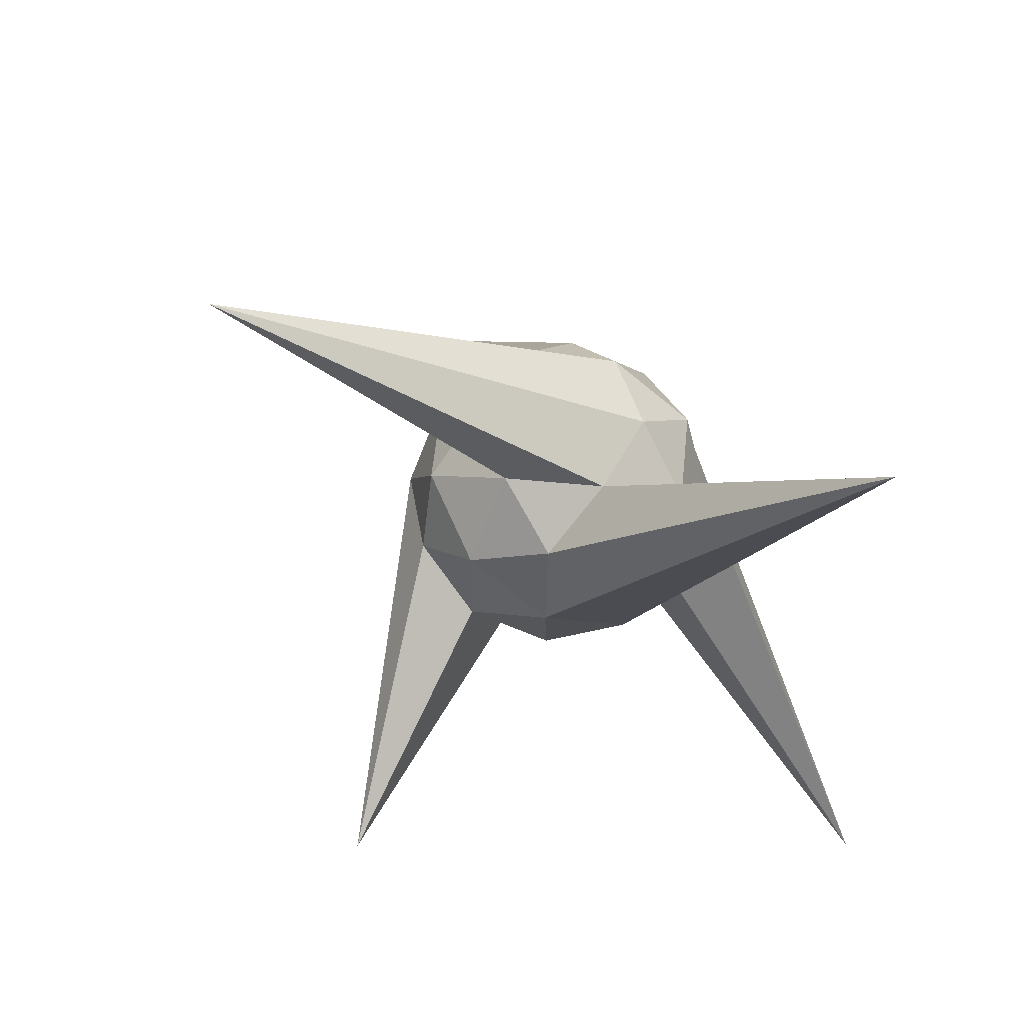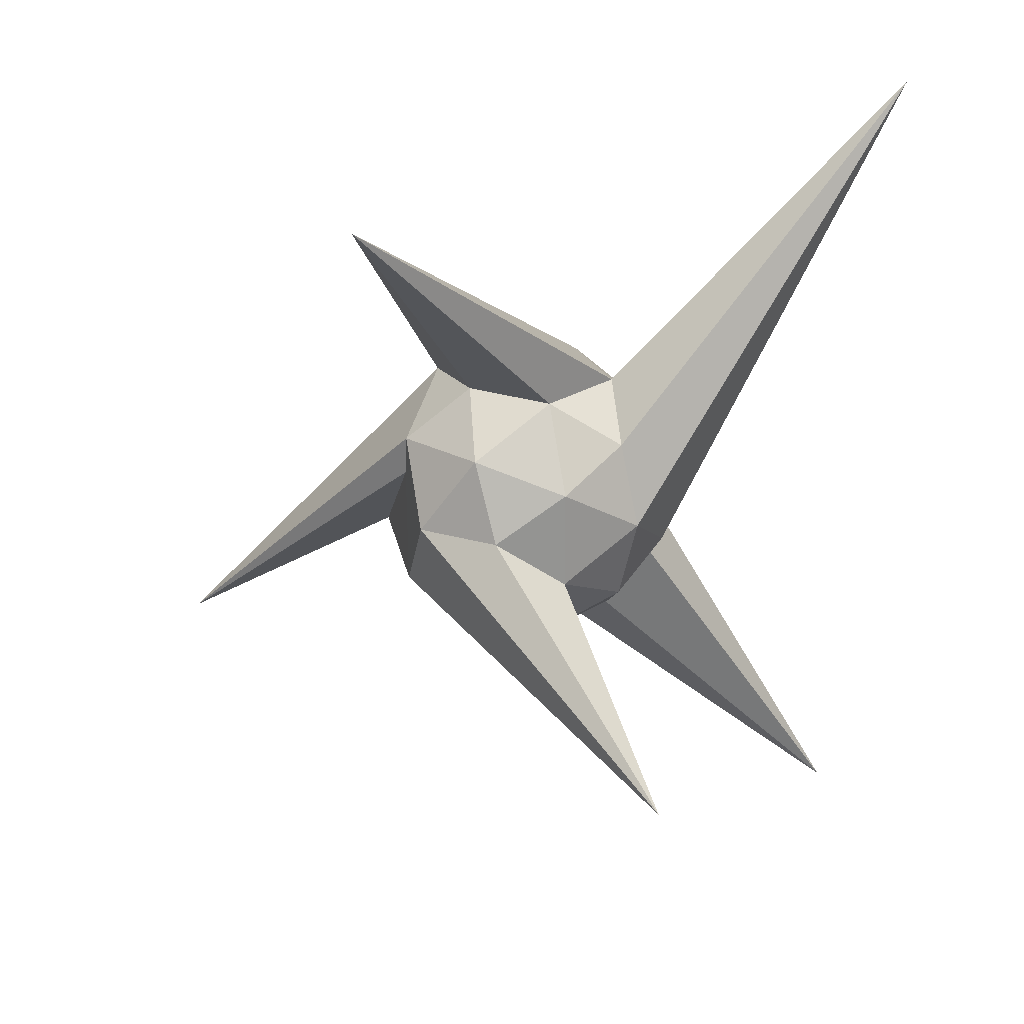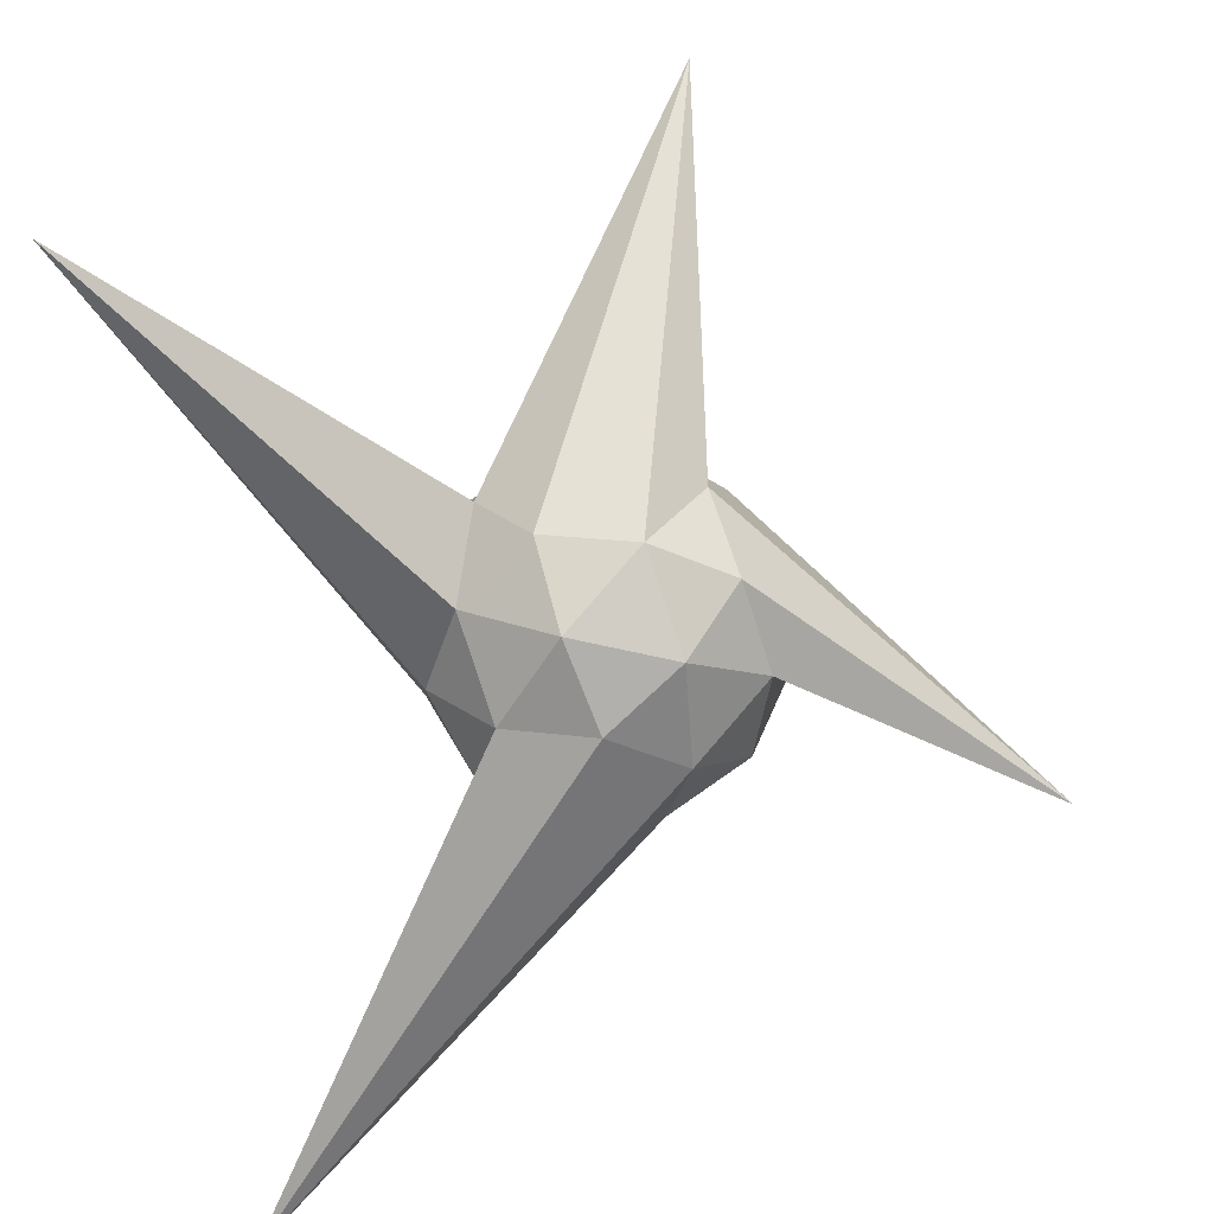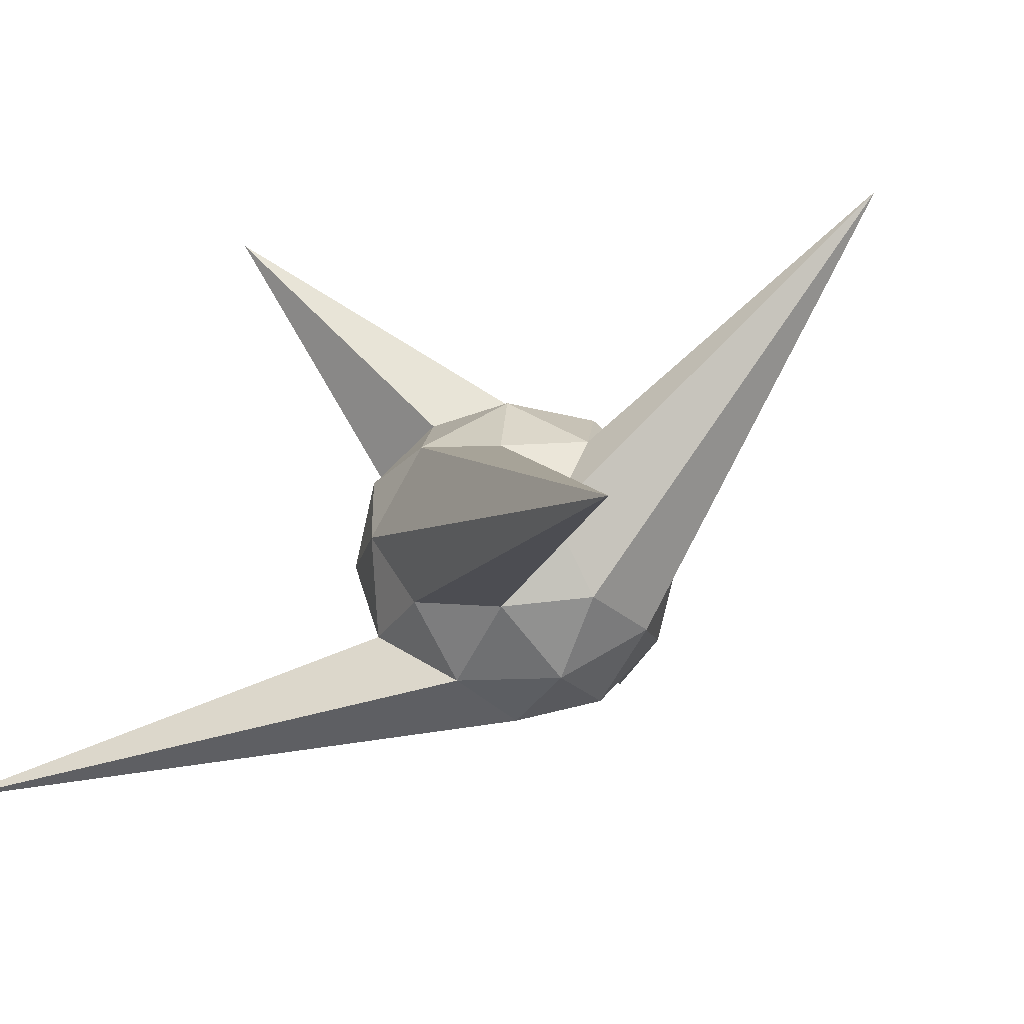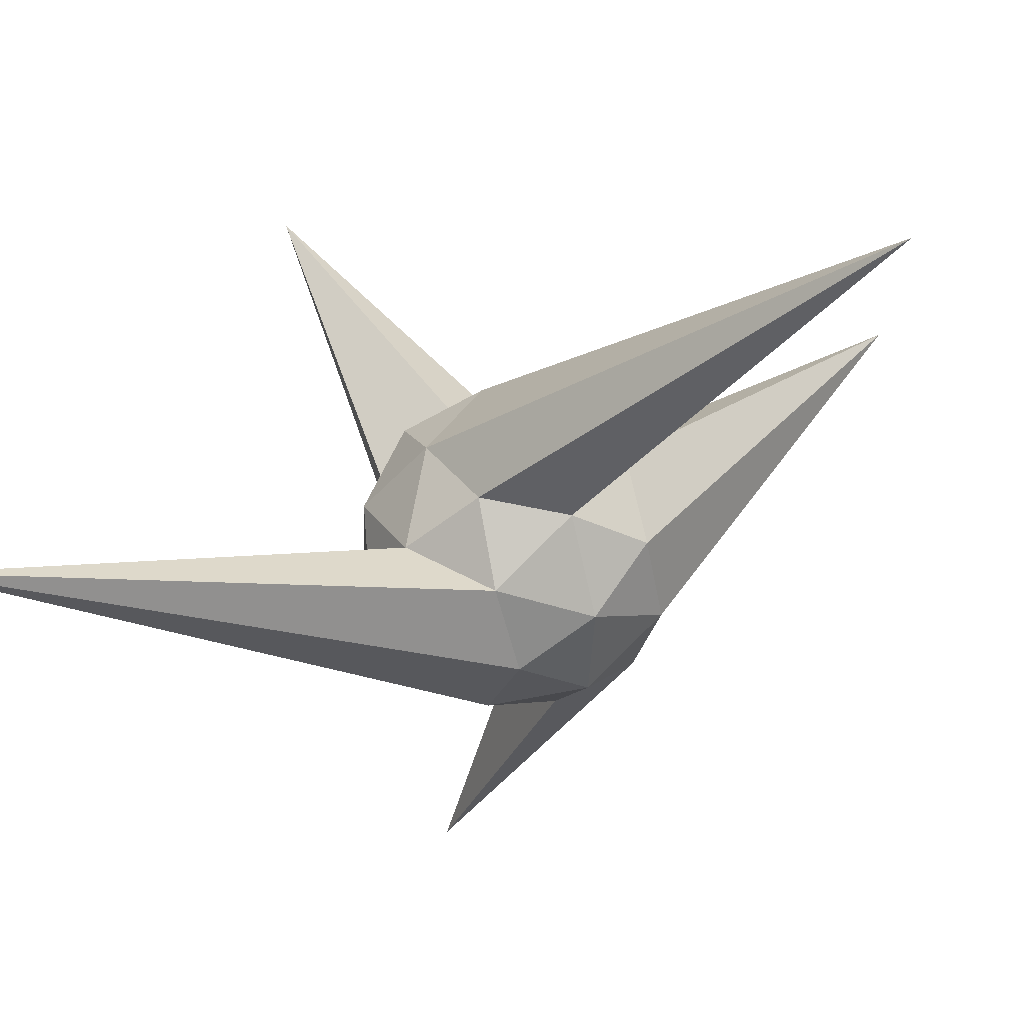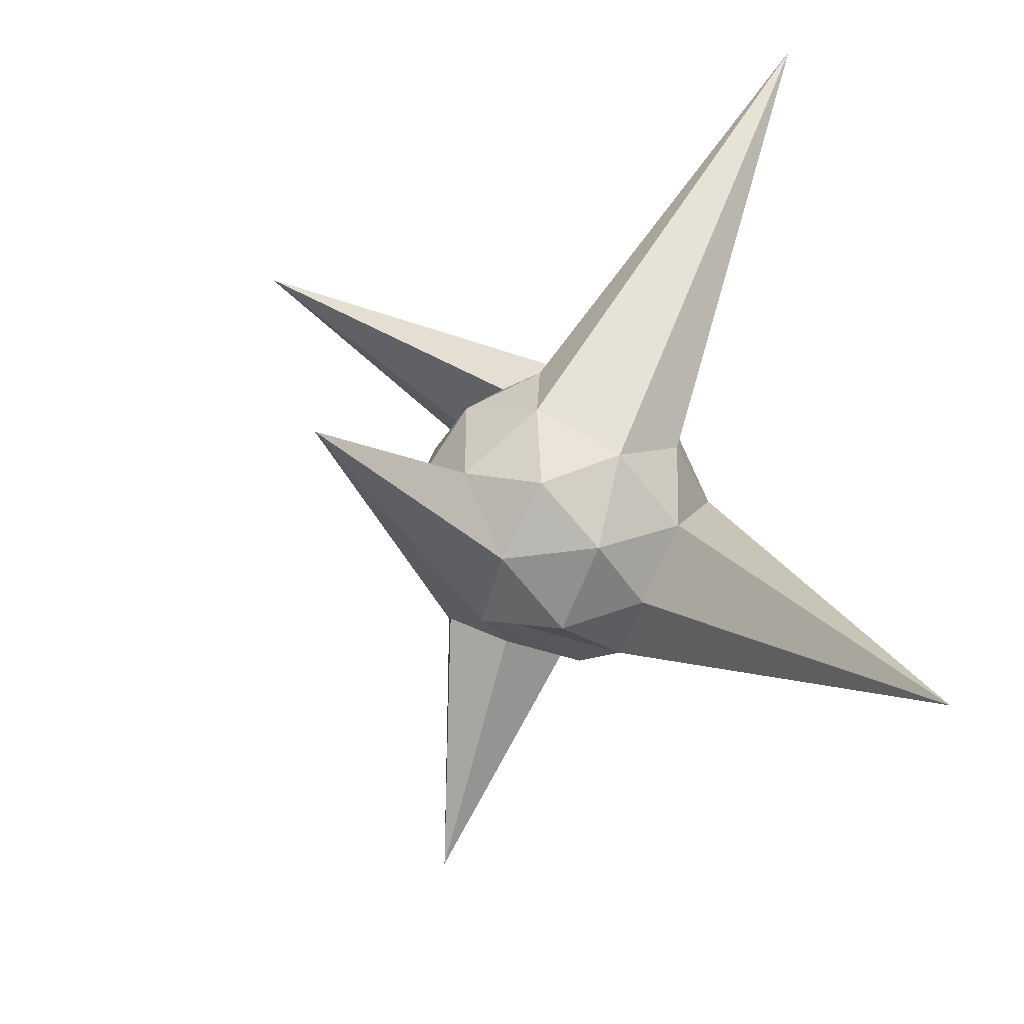
<metadata>
{"format":"obj","ext":"obj","renderer":"f3d","projection":"perspective","resolution":1024,"background":"white","views":[{"elev":55.5,"azim":-115.9,"up":"+Z"},{"elev":23.4,"azim":-169.3,"up":"+Z"},{"elev":-59.5,"azim":4.2,"up":"+Y"},{"elev":-18.1,"azim":-48.1,"up":"+Y"},{"elev":-45.5,"azim":-74.7,"up":"+Y"},{"elev":-45.4,"azim":-112.4,"up":"+Z"}]}
</metadata>
<code>
v 0 0.05633 -0
v 1.216 0.4832 0.8833
v -0.4644 0.4832 1.429
v 2.068 1.636 1.503
v 2.431 1.412 -0
v -1.503 0.4832 -0
v -5.814 -1.09 -8.019
v 1.216 0.4832 -0.8833
v 6.879 2.549 -3.326
v -0.79 1.636 2.431
v 0.7514 1.412 2.312
v 1.809 8.624 6.649
v -2.557 1.636 -0
v -1.967 1.412 1.429
v -6.777 0.7427 7.732
v -0.79 1.636 -2.431
v -1.967 1.412 -1.429
v -1.68 2.915 -2.312
v 2.068 1.636 -1.503
v 0.7514 1.412 -2.312
v 1.749 3.979 -1.318
v 1.68 2.915 2.312
v -1.68 2.915 2.312
v -2.718 2.915 -0.8833
v 0 2.915 -2.858
v 2.718 2.915 -0.8833
v 0.79 4.193 2.431
v 1.967 4.417 1.429
v 0.4644 5.346 1.429
v -2.068 4.193 1.503
v -0.7514 4.417 2.312
v -1.216 5.346 0.8833
v -2.068 4.193 -1.503
v -2.431 4.417 0
v -1.216 5.346 -0.8833
v 0.79 4.193 -2.431
v -0.7514 4.417 -2.312
v -3.5 8.873 -3.509
v 2.005 4.36 0.7181
v 1.967 4.417 -1.429
v 1.503 5.346 0
v 0 5.773 0
f 1 2 3
f 4 2 5
f 1 3 6
f 1 6 7
f 1 7 8
f 4 5 9
f 10 11 12
f 13 14 15
f 16 17 18
f 19 20 21
f 4 9 22
f 10 12 23
f 13 15 24
f 16 18 25
f 19 21 26
f 27 28 29
f 30 31 32
f 33 34 35
f 36 37 38
f 39 40 41
f 41 38 42
f 41 40 38
f 40 36 38
f 38 35 42
f 38 37 35
f 37 33 35
f 35 32 42
f 35 34 32
f 34 30 32
f 32 29 42
f 32 31 29
f 31 27 29
f 29 41 42
f 29 28 41
f 28 39 41
f 26 40 39
f 26 21 40
f 21 36 40
f 25 37 36
f 25 18 37
f 18 33 37
f 24 34 33
f 24 15 34
f 15 30 34
f 23 31 30
f 23 12 31
f 12 27 31
f 22 28 27
f 22 9 28
f 9 39 28
f 21 25 36
f 21 20 25
f 20 16 25
f 18 24 33
f 18 17 24
f 17 13 24
f 15 23 30
f 15 14 23
f 14 10 23
f 12 22 27
f 12 11 22
f 11 4 22
f 9 26 39
f 9 5 26
f 5 19 26
f 8 20 19
f 8 7 20
f 7 16 20
f 7 17 16
f 7 6 17
f 6 13 17
f 6 14 13
f 6 3 14
f 3 10 14
f 5 8 19
f 5 2 8
f 2 1 8
f 3 11 10
f 3 2 11
f 2 4 11

</code>
